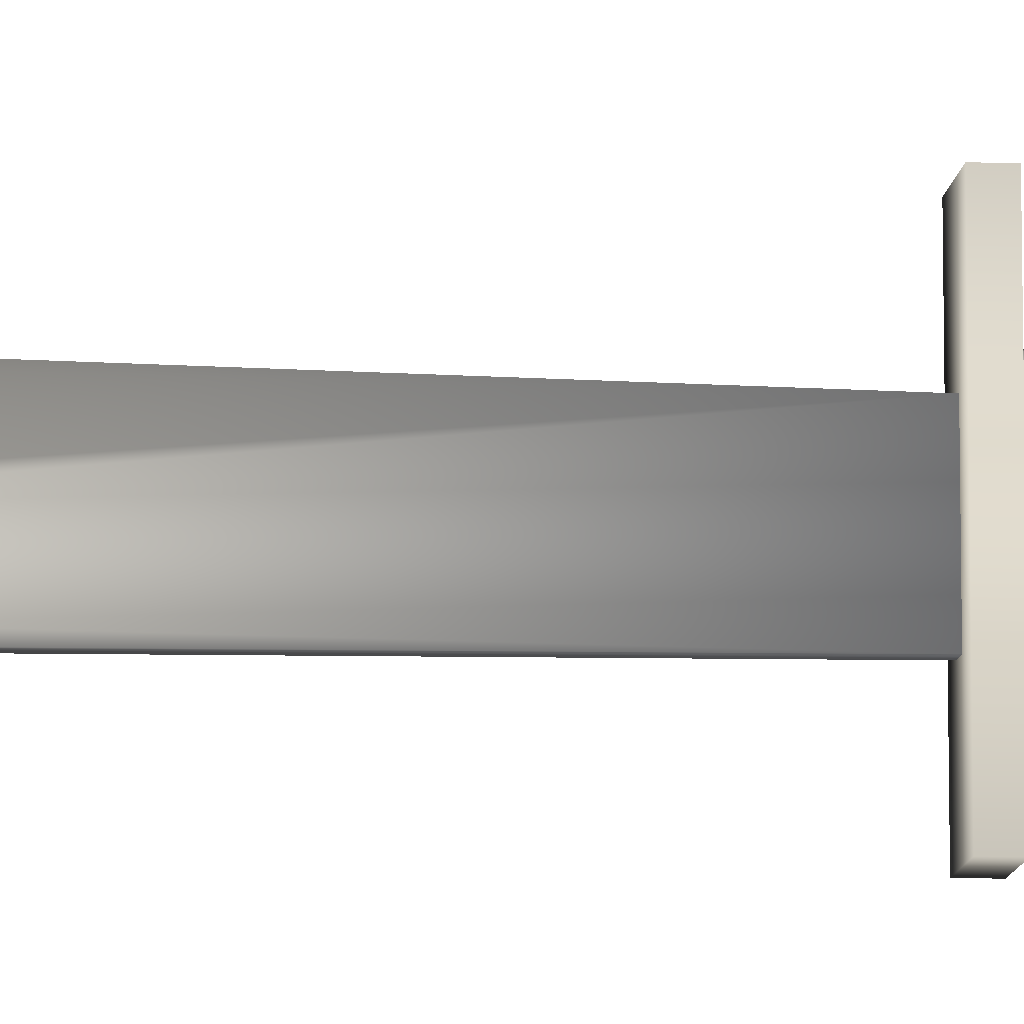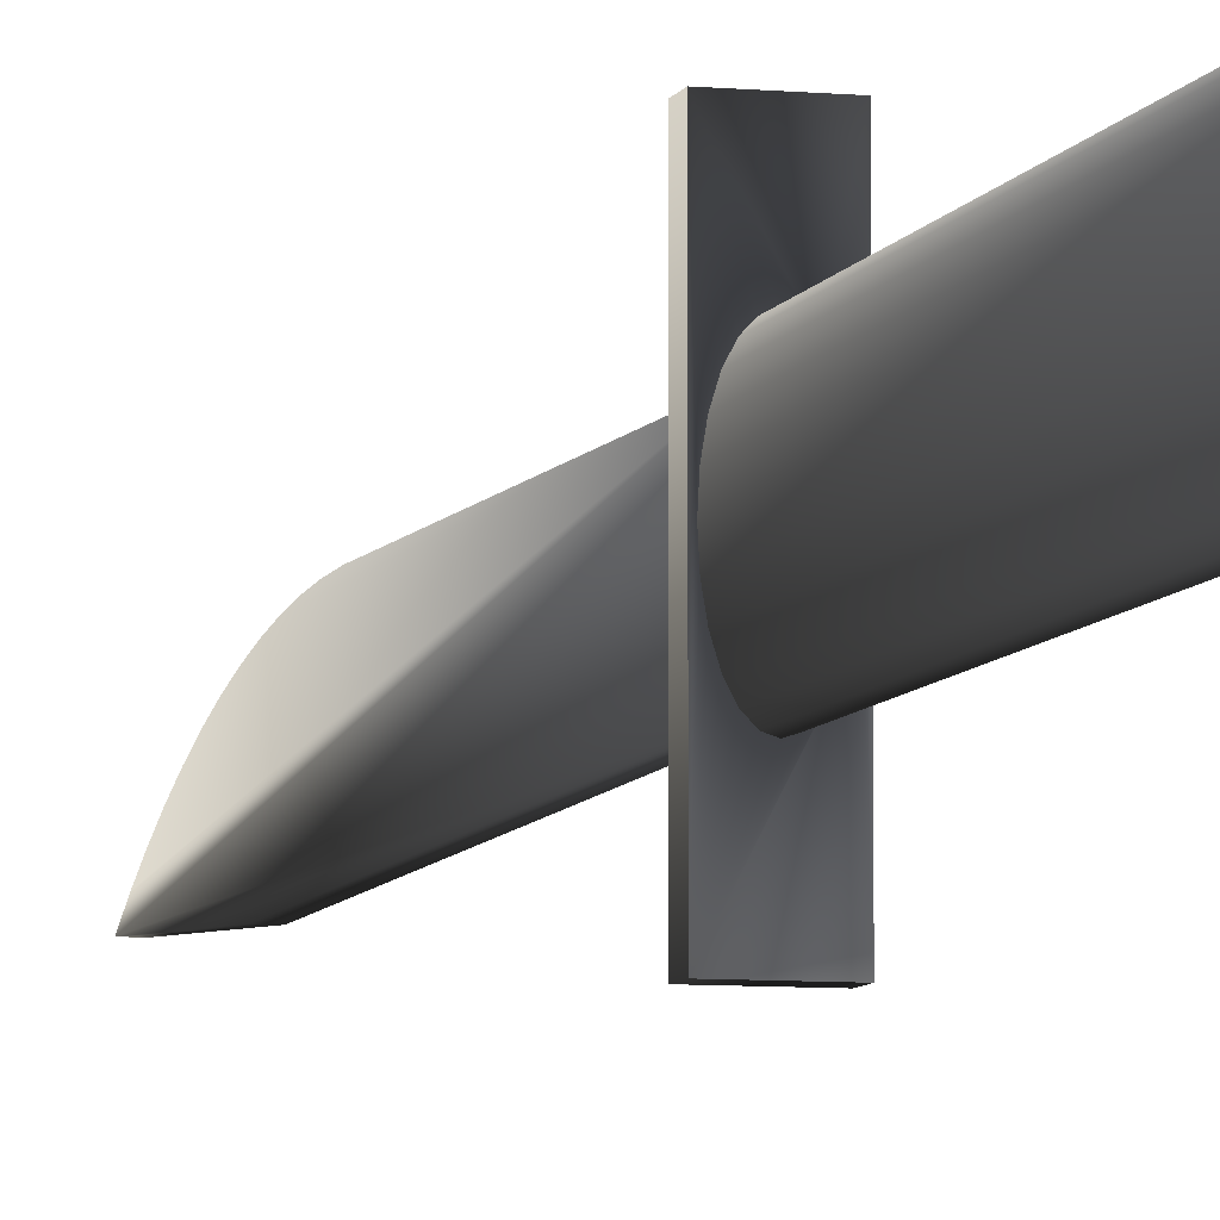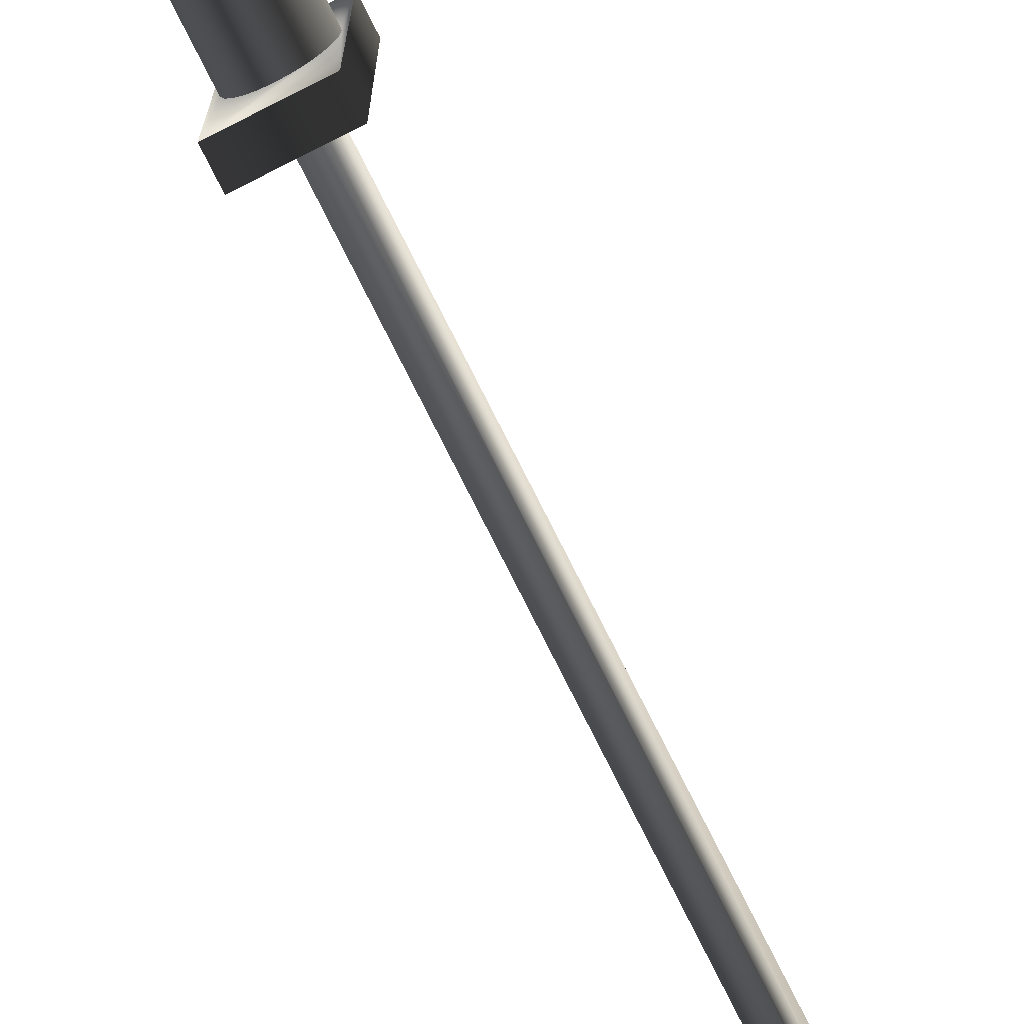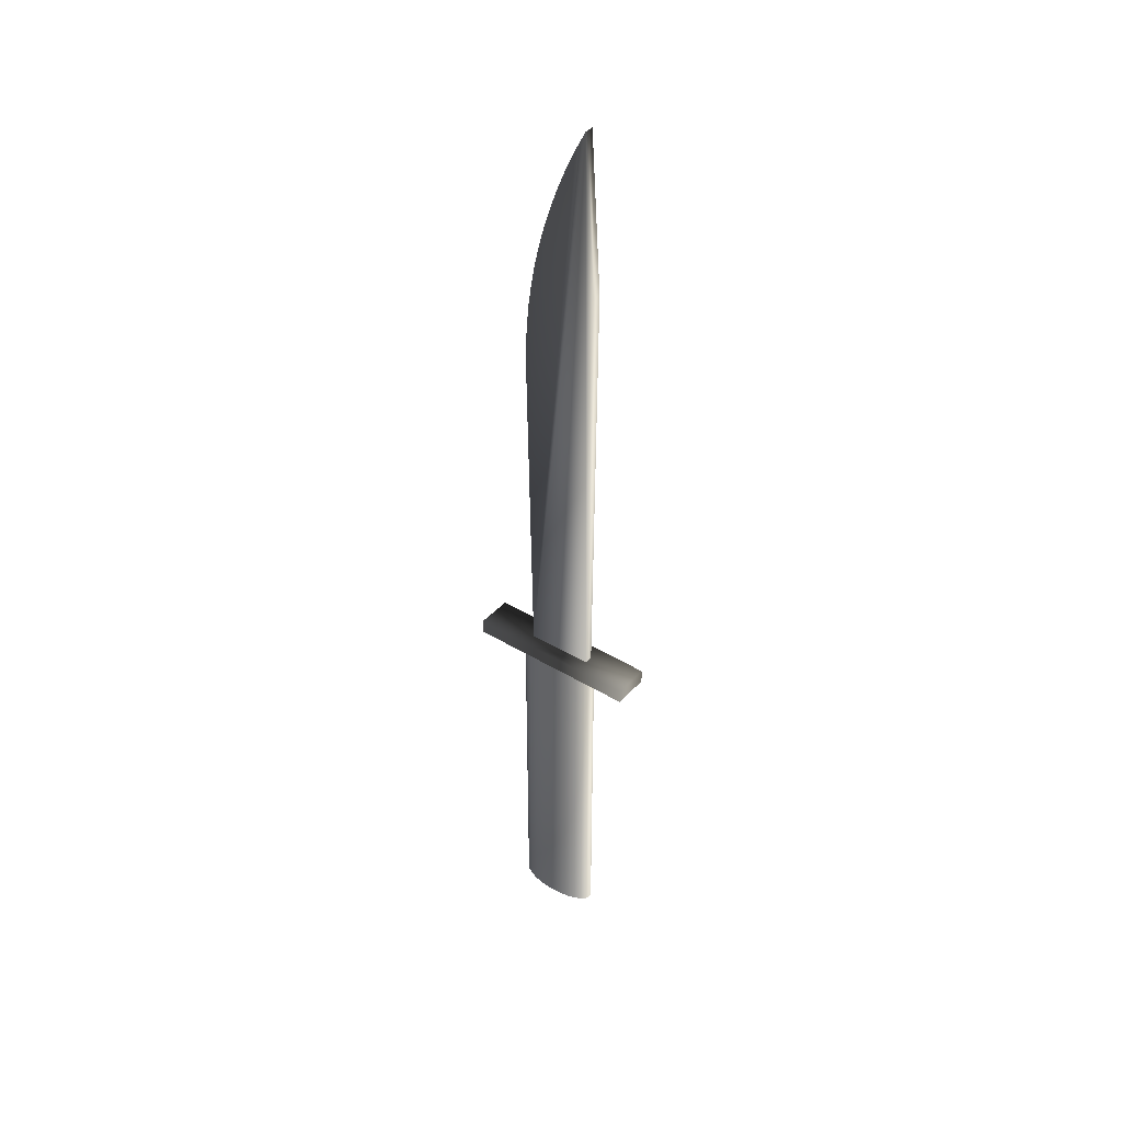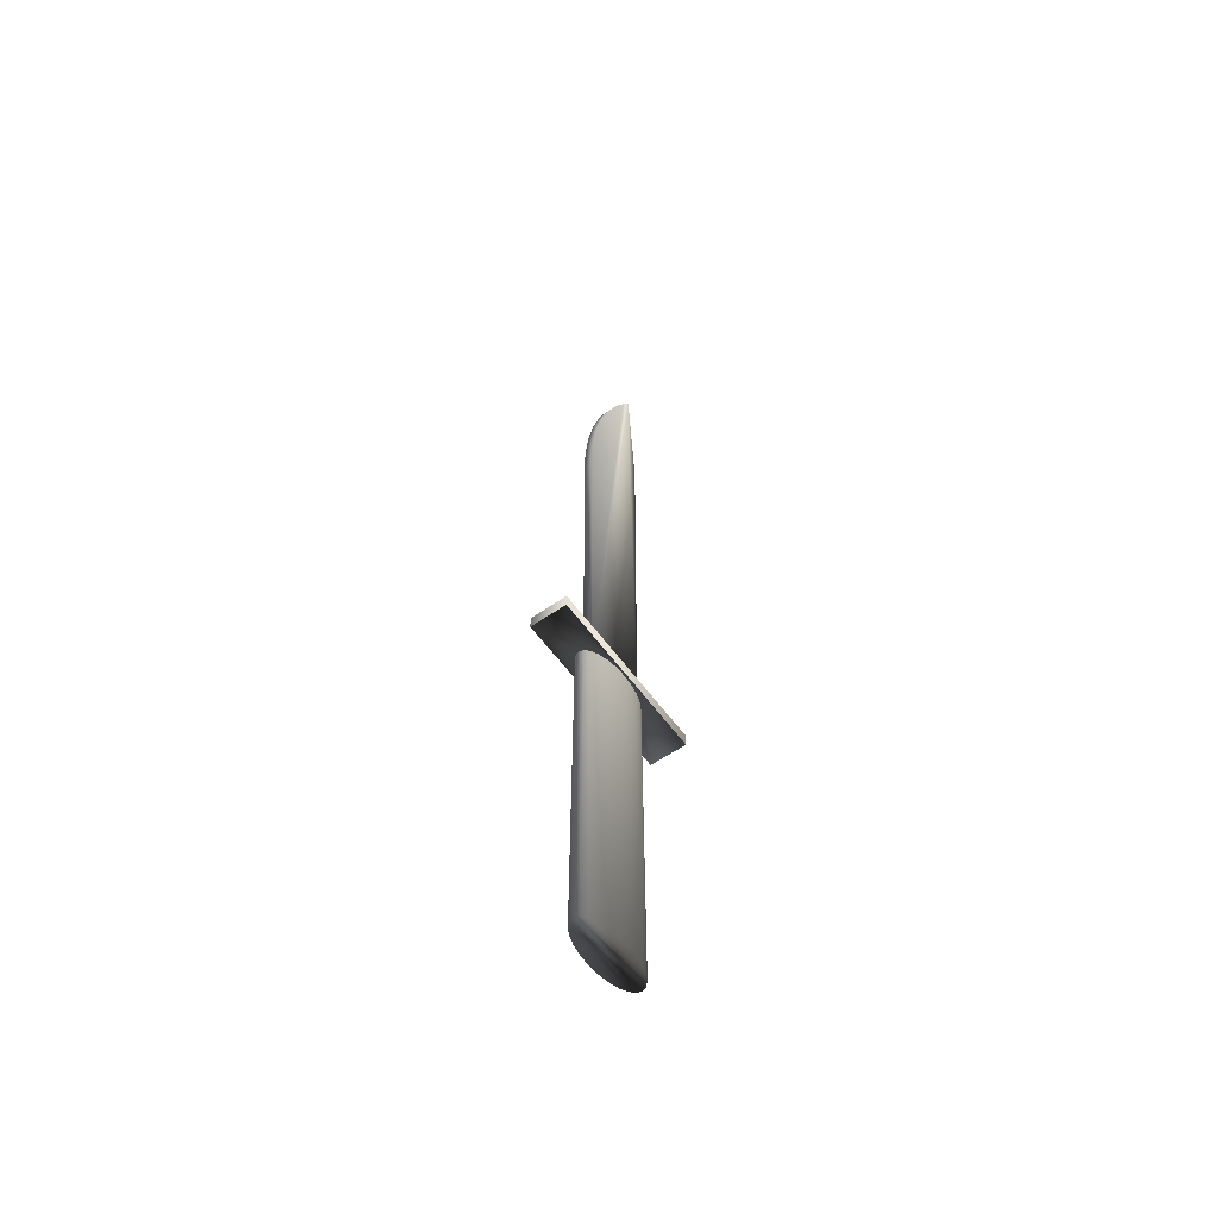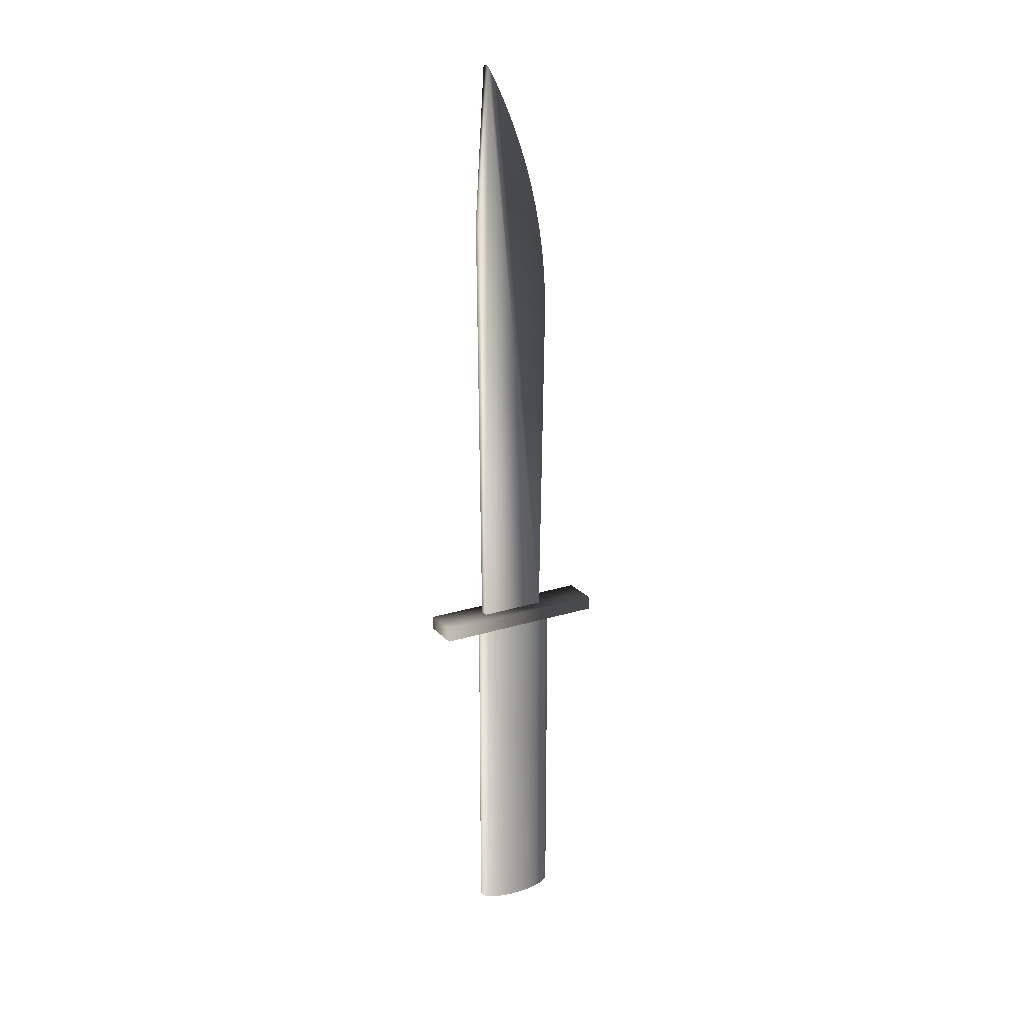
<metadata>
{"format":"obj","ext":"obj","renderer":"f3d","projection":"perspective","resolution":1024,"background":"white","views":[{"elev":-11.0,"azim":84.4,"up":"+Y"},{"elev":-7.1,"azim":164.7,"up":"+Y"},{"elev":-79.8,"azim":-153.1,"up":"+Y"},{"elev":39.4,"azim":-52.8,"up":"+Z"},{"elev":-58.5,"azim":-144.3,"up":"+Z"},{"elev":21.4,"azim":60.9,"up":"+Z"}]}
</metadata>
<code>
v 0.004053 -0.01891 -0.0242
v -0.004053 0.01891 -0.0242
v -0.004053 -0.01891 -0.0242
v 0.004053 0.01891 -0.0242
v -0.004053 -0.01891 -0.02722
v 0.004053 0.01891 -0.02722
v -0.004053 0.01891 -0.02722
v 0.004053 -0.01891 -0.02722
v -0.003651 0.000409 -0.02722
v -0.002582 -0.006044 -0.02722
v 0.00365 0.000409 -0.02722
v -0.001826 0.008312 -0.02722
v -0.003526 -0.001953 -0.02722
v -0.003526 0.002771 -0.02722
v -0.003162 -0.004154 -0.02722
v -0.001826 -0.007494 -0.02722
v 0.003525 0.002771 -0.02722
v 0.003525 -0.001953 -0.02722
v -0.002582 0.006862 -0.02722
v -0.000945 0.009224 -0.02722
v -0.003526 -0.001953 -0.1015
v -0.003162 0.004972 -0.02722
v -0.003651 0.000409 -0.1015
v -0.002582 -0.006044 -0.1015
v -0.000945 -0.008405 -0.02722
v -0.001826 -0.007494 -0.1015
v 0.003161 0.004972 -0.02722
v 0.003525 0.002771 -0.1015
v 0.003161 -0.004154 -0.02722
v 0.00365 0.000409 -0.1015
v -0.002582 0.006862 -0.1015
v -0.001826 0.008312 -0.1015
v -1e-06 0.009535 -0.02722
v -0.003162 -0.004154 -0.1015
v -0.003526 0.002771 -0.1015
v -1e-06 -0.008716 -0.02722
v -0.000945 -0.008405 -0.1015
v 0.002581 0.006862 -0.02722
v 0.003161 0.004972 -0.1015
v 0.002581 -0.006044 -0.02722
v 0.003525 -0.001953 -0.1015
v -0.003162 0.004972 -0.1015
v -0.000945 0.009224 -0.1015
v -1e-06 0.009535 -0.1015
v 0.000944 0.009224 -0.02722
v 0.000944 -0.008405 -0.02722
v 0.001825 0.008312 -0.02722
v 0.002581 0.006862 -0.1015
v 0.003161 -0.004154 -0.1015
v 0.001825 -0.007494 -0.02722
v 0.000944 0.009224 -0.1015
v -1e-06 -0.008716 -0.1015
v 0.001825 0.008312 -0.1015
v 0.002581 -0.006044 -0.1015
v 0.001825 -0.007494 -0.1015
v 0.000944 -0.008405 -0.1015
v 0.000944 -0.007507 -0.0242
v 0.000944 -0.006248 0.1015
v 0.000944 -0.008388 0.06808
v 0.000944 0.006808 -0.0242
v -0.001007 -0.008388 0.06808
v -0.001007 -0.007507 -0.0242
v 0.000944 -0.004022 0.09738
v -0.001007 -0.006248 0.1015
v -0.001007 0.006808 -0.0242
v 0.000944 -0.001976 0.09312
v -0.001007 0.007951 0.0473
v 0.000944 -0.000113 0.08878
v -0.001007 -0.004022 0.09738
v 0.000944 0.007951 0.0473
v -0.001007 0.007046 0.06143
v 0.000944 0.001563 0.08436
v -0.001007 -0.001976 0.09312
v -0.001007 0.007851 0.05202
v 0.000944 0.007046 0.06143
v -0.001007 0.006343 0.0661
v -0.001007 0.007548 0.05673
v 0.000944 0.003049 0.07988
v -0.001007 -0.000113 0.08878
v 0.000944 0.007851 0.05202
v 0.000944 0.006343 0.0661
v 0.000944 0.007548 0.05673
v -0.001007 0.005441 0.07074
v 0.000944 0.004343 0.07533
v -0.001007 0.001563 0.08436
v 0.000944 0.005441 0.07074
v -0.001007 0.004343 0.07533
v -0.001007 0.003049 0.07988
g mesh1_mesh1-geometry
f 1 2 3
f 2 1 4
f 3 2 1
f 4 1 2
f 2 5 3
f 3 5 2
f 5 1 3
f 3 1 5
f 1 6 4
f 4 6 1
f 6 2 4
f 4 2 6
f 5 2 7
f 7 2 5
f 1 5 8
f 8 5 1
f 6 1 8
f 8 1 6
f 2 6 7
f 7 6 2
f 5 9 7
f 7 9 5
f 10 5 8
f 8 5 10
f 6 11 8
f 8 11 6
f 7 12 6
f 6 12 7
f 9 5 13
f 13 5 9
f 14 7 9
f 9 7 14
f 15 5 10
f 10 5 15
f 10 8 16
f 16 8 10
f 6 17 11
f 11 17 6
f 18 8 11
f 11 8 18
f 12 7 19
f 19 7 12
f 6 12 20
f 20 12 6
f 13 5 15
f 15 5 13
f 13 14 9
f 9 14 13
f 9 21 13
f 13 21 9
f 22 7 14
f 14 7 22
f 14 23 9
f 9 23 14
f 19 15 10
f 10 15 19
f 15 24 10
f 10 24 15
f 16 8 25
f 25 8 16
f 12 10 16
f 16 10 12
f 10 26 16
f 16 26 10
f 6 27 17
f 17 27 6
f 17 18 11
f 11 18 17
f 11 28 17
f 17 28 11
f 29 8 18
f 18 8 29
f 18 30 11
f 11 30 18
f 19 7 22
f 22 7 19
f 19 10 12
f 12 10 19
f 12 31 19
f 19 31 12
f 12 25 20
f 20 25 12
f 20 32 12
f 12 32 20
f 6 20 33
f 33 20 6
f 14 13 15
f 15 13 14
f 13 34 15
f 15 34 13
f 21 9 23
f 23 9 21
f 34 13 21
f 21 13 34
f 14 15 22
f 22 15 14
f 22 35 14
f 14 35 22
f 23 14 35
f 35 14 23
f 22 15 19
f 19 15 22
f 24 15 34
f 34 15 24
f 26 10 24
f 24 10 26
f 25 8 36
f 36 8 25
f 12 16 25
f 25 16 12
f 16 37 25
f 25 37 16
f 37 16 26
f 26 16 37
f 6 38 27
f 27 38 6
f 27 18 17
f 17 18 27
f 17 39 27
f 27 39 17
f 28 11 30
f 30 11 28
f 39 17 28
f 28 17 39
f 40 8 29
f 29 8 40
f 27 29 18
f 18 29 27
f 29 41 18
f 18 41 29
f 30 18 41
f 41 18 30
f 19 42 22
f 22 42 19
f 31 12 32
f 32 12 31
f 42 19 31
f 31 19 42
f 20 25 33
f 33 25 20
f 32 20 43
f 43 20 32
f 44 20 33
f 33 20 44
f 6 33 45
f 45 33 6
f 35 21 23
f 23 21 35
f 21 42 34
f 34 42 21
f 35 22 42
f 42 22 35
f 34 31 24
f 24 31 34
f 24 32 26
f 26 32 24
f 36 8 46
f 46 8 36
f 33 25 36
f 36 25 33
f 37 36 25
f 25 36 37
f 26 43 37
f 37 43 26
f 6 47 38
f 38 47 6
f 38 40 27
f 27 40 38
f 27 48 38
f 38 48 27
f 48 27 39
f 39 27 48
f 41 28 30
f 30 28 41
f 49 39 28
f 28 39 49
f 50 8 40
f 40 8 50
f 27 40 29
f 29 40 27
f 40 49 29
f 29 49 40
f 41 29 49
f 49 29 41
f 24 31 32
f 32 31 24
f 34 42 31
f 31 42 34
f 20 44 43
f 43 44 20
f 26 32 43
f 43 32 26
f 33 51 44
f 44 51 33
f 33 46 45
f 45 46 33
f 51 33 45
f 45 33 51
f 6 45 47
f 47 45 6
f 21 35 42
f 42 35 21
f 46 8 50
f 50 8 46
f 33 36 46
f 46 36 33
f 52 46 36
f 36 46 52
f 36 37 52
f 52 37 36
f 37 43 44
f 44 43 37
f 47 50 38
f 38 50 47
f 38 53 47
f 47 53 38
f 38 50 40
f 40 50 38
f 53 38 48
f 48 38 53
f 54 48 39
f 39 48 54
f 49 28 41
f 41 28 49
f 54 39 49
f 49 39 54
f 50 54 40
f 40 54 50
f 49 40 54
f 54 40 49
f 52 44 51
f 51 44 52
f 45 46 47
f 47 46 45
f 47 51 45
f 45 51 47
f 47 46 50
f 50 46 47
f 46 55 50
f 50 55 46
f 46 52 56
f 56 52 46
f 37 44 52
f 52 44 37
f 51 47 53
f 53 47 51
f 55 53 48
f 48 53 55
f 55 48 54
f 54 48 55
f 54 50 55
f 55 50 54
f 52 51 56
f 56 51 52
f 55 46 56
f 56 46 55
f 56 51 53
f 53 51 56
f 56 53 55
f 55 53 56
g mesh2_mesh2-geometry
f 57 58 59
f 58 57 60
f 58 61 59
f 59 62 57
f 62 60 57
f 58 60 63
f 61 58 64
f 62 59 61
f 60 62 65
f 63 60 66
f 63 64 58
f 64 62 61
f 62 64 65
f 67 60 65
f 66 60 68
f 66 69 63
f 64 63 69
f 65 64 69
f 60 67 70
f 65 71 67
f 68 60 72
f 68 73 66
f 69 66 73
f 65 69 73
f 74 70 67
f 75 60 70
f 65 76 71
f 67 71 77
f 72 60 78
f 72 79 68
f 73 68 79
f 65 73 79
f 70 74 80
f 67 77 74
f 81 60 75
f 75 70 82
f 65 83 76
f 76 75 71
f 71 82 77
f 78 60 84
f 78 85 72
f 79 72 85
f 65 79 85
f 77 80 74
f 82 70 80
f 86 60 81
f 75 76 81
f 82 71 75
f 65 87 83
f 83 81 76
f 80 77 82
f 84 60 86
f 84 88 78
f 85 78 88
f 65 85 88
f 81 83 86
f 65 88 87
f 87 86 83
f 86 87 84
f 88 84 87
g mesh2_mesh2-geometry
f 59 58 57
f 60 57 58
f 59 61 58
f 57 62 59
f 57 60 62
f 63 60 58
f 64 58 61
f 61 59 62
f 65 62 60
f 66 60 63
f 58 64 63
f 61 62 64
f 65 64 62
f 65 60 67
f 68 60 66
f 63 69 66
f 69 63 64
f 69 64 65
f 70 67 60
f 67 71 65
f 72 60 68
f 66 73 68
f 73 66 69
f 73 69 65
f 67 70 74
f 70 60 75
f 71 76 65
f 77 71 67
f 78 60 72
f 68 79 72
f 79 68 73
f 79 73 65
f 80 74 70
f 74 77 67
f 75 60 81
f 82 70 75
f 76 83 65
f 71 75 76
f 77 82 71
f 84 60 78
f 72 85 78
f 85 72 79
f 85 79 65
f 74 80 77
f 80 70 82
f 81 60 86
f 81 76 75
f 75 71 82
f 83 87 65
f 76 81 83
f 82 77 80
f 86 60 84
f 78 88 84
f 88 78 85
f 88 85 65
f 86 83 81
f 87 88 65
f 83 86 87
f 84 87 86
f 87 84 88

</code>
